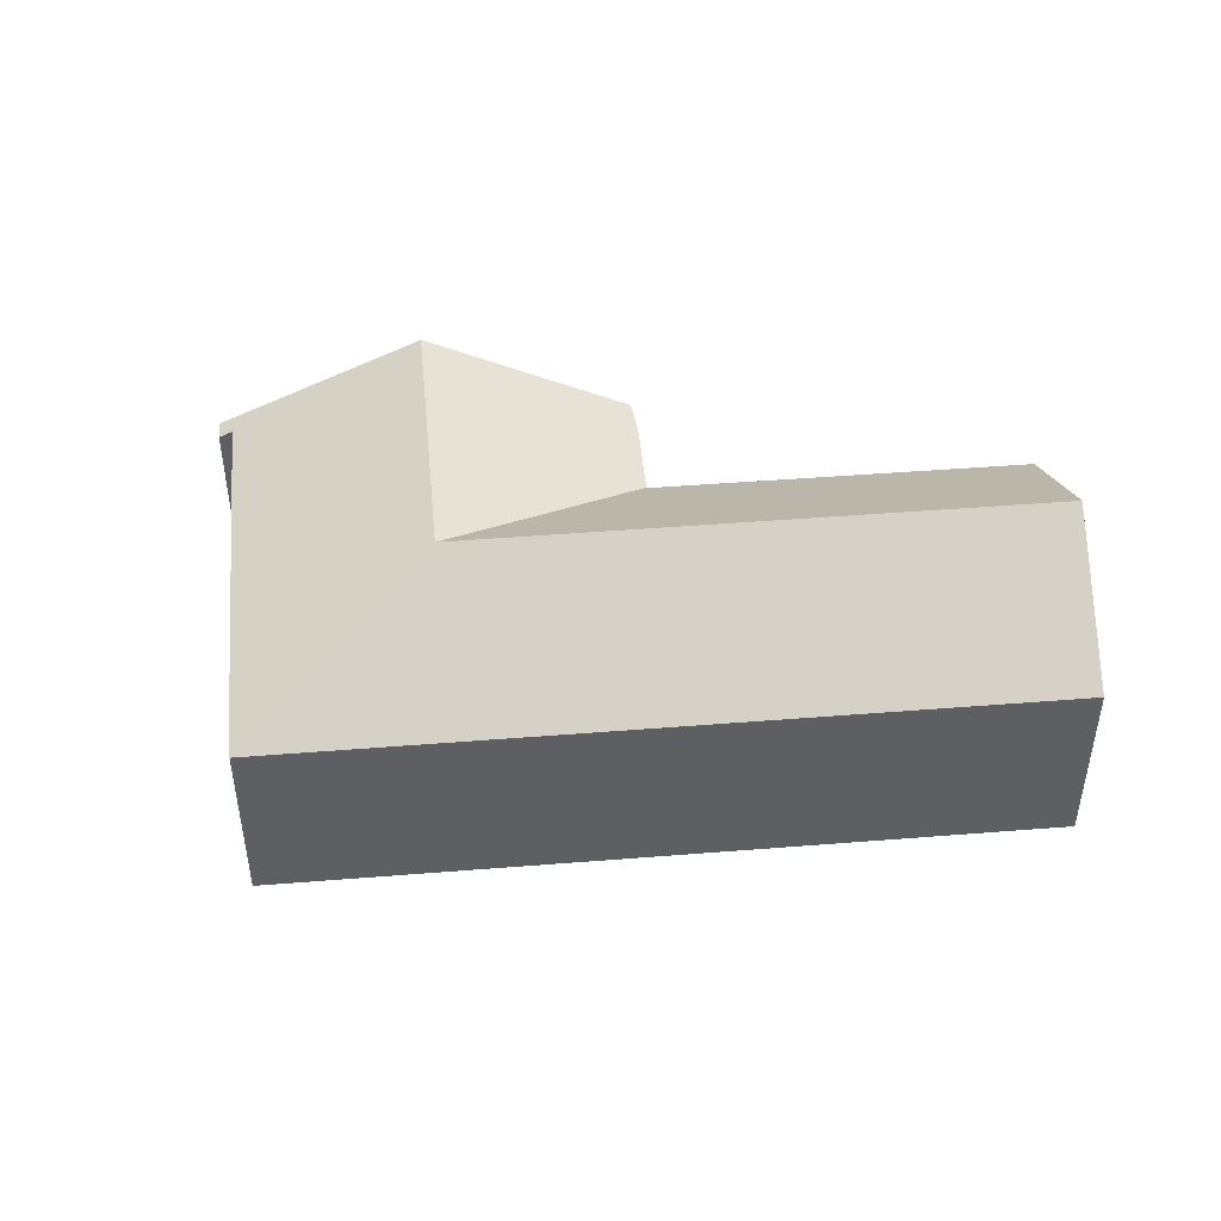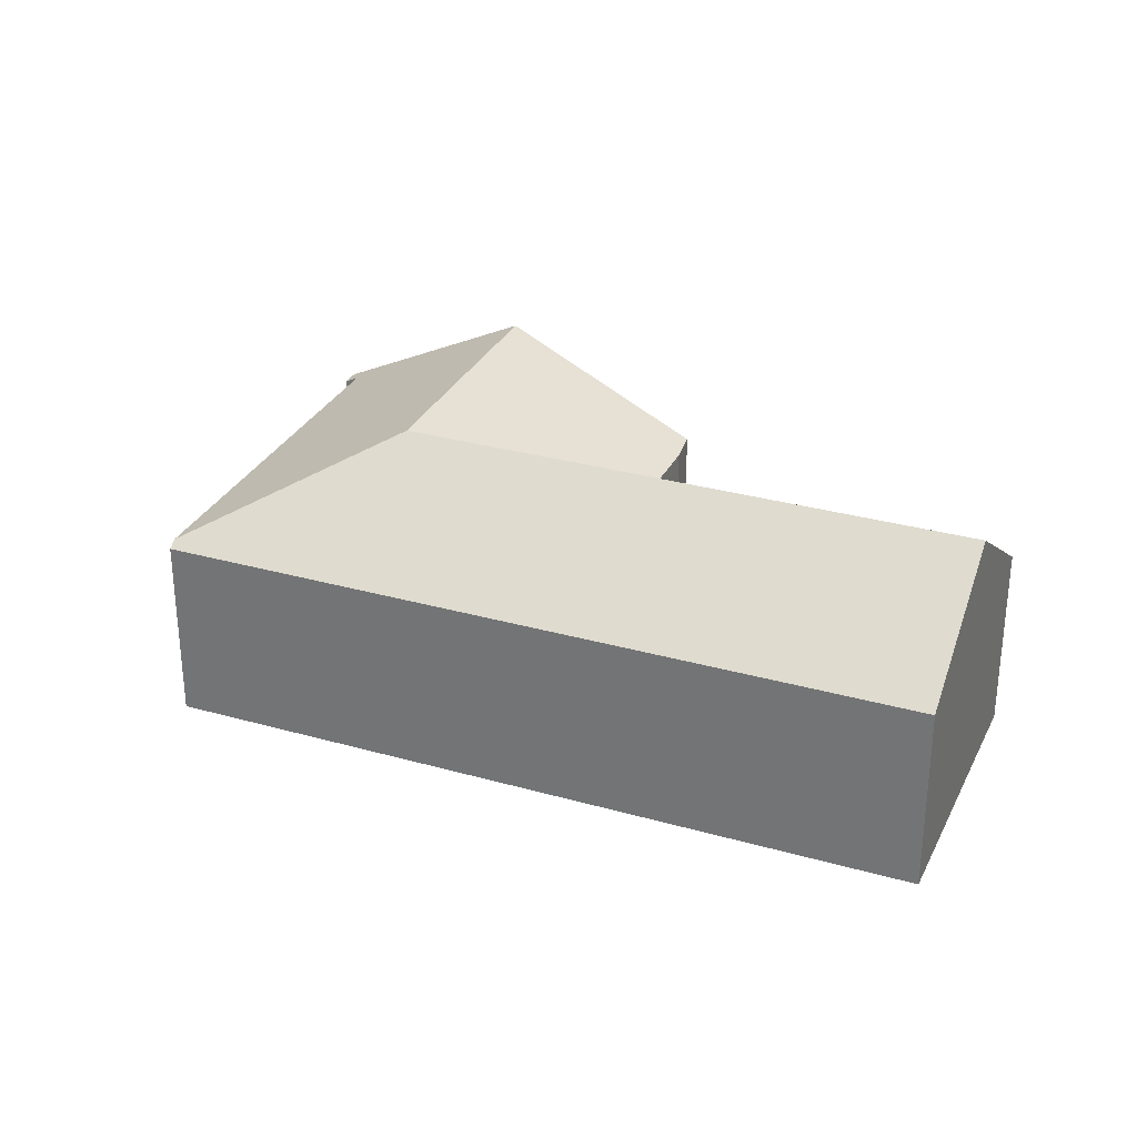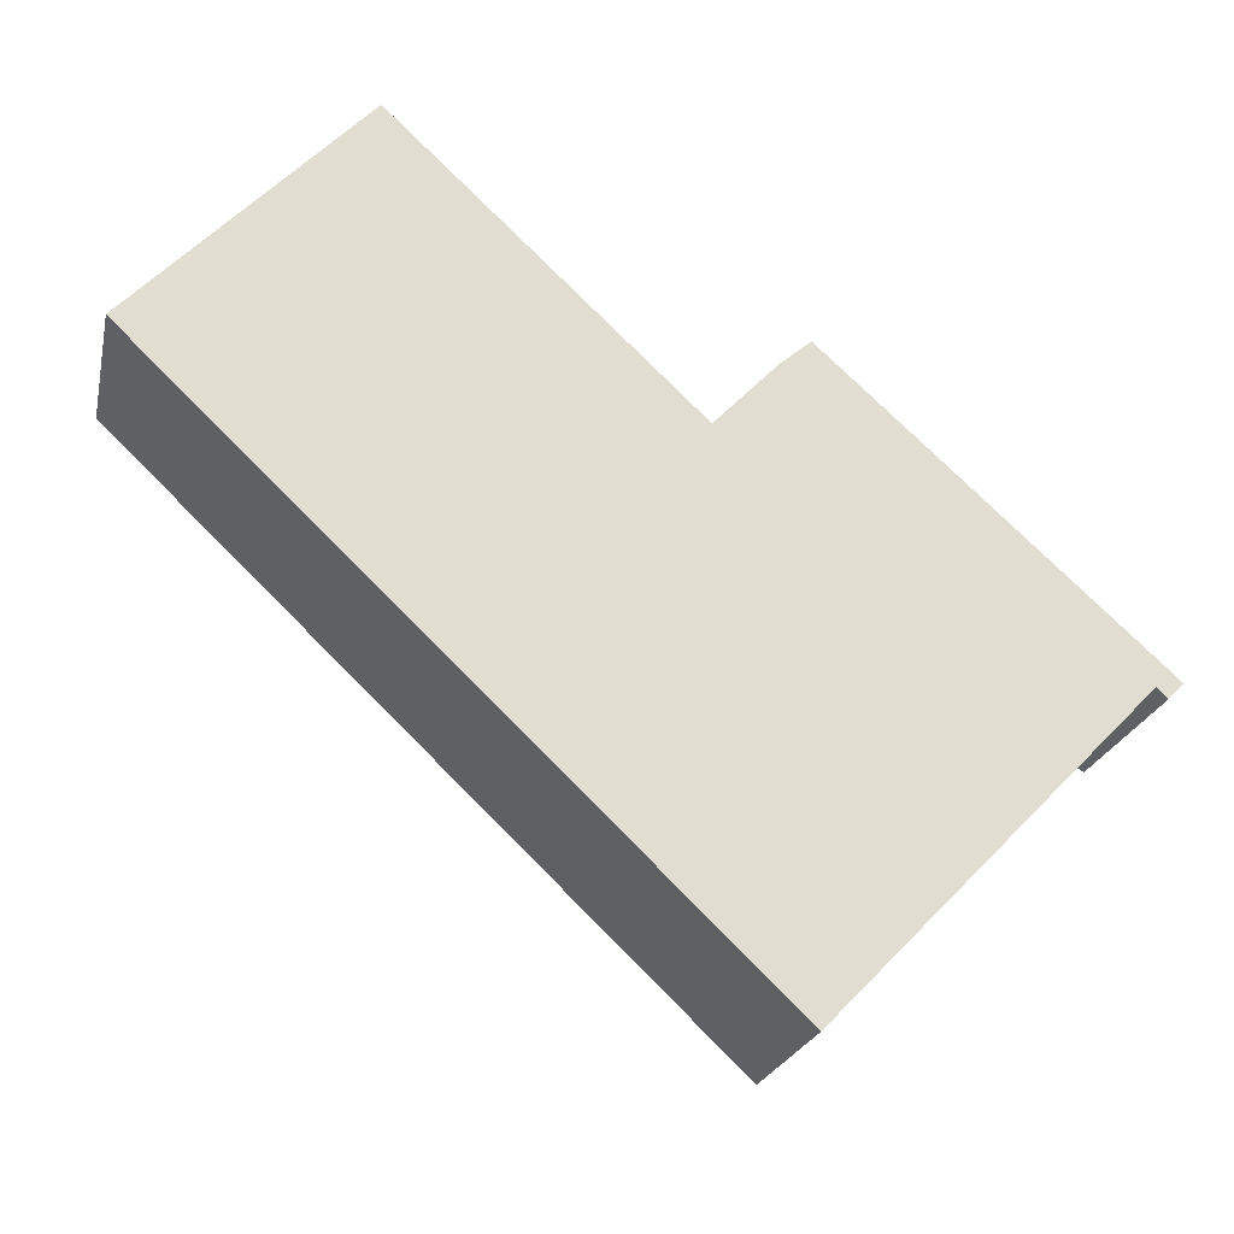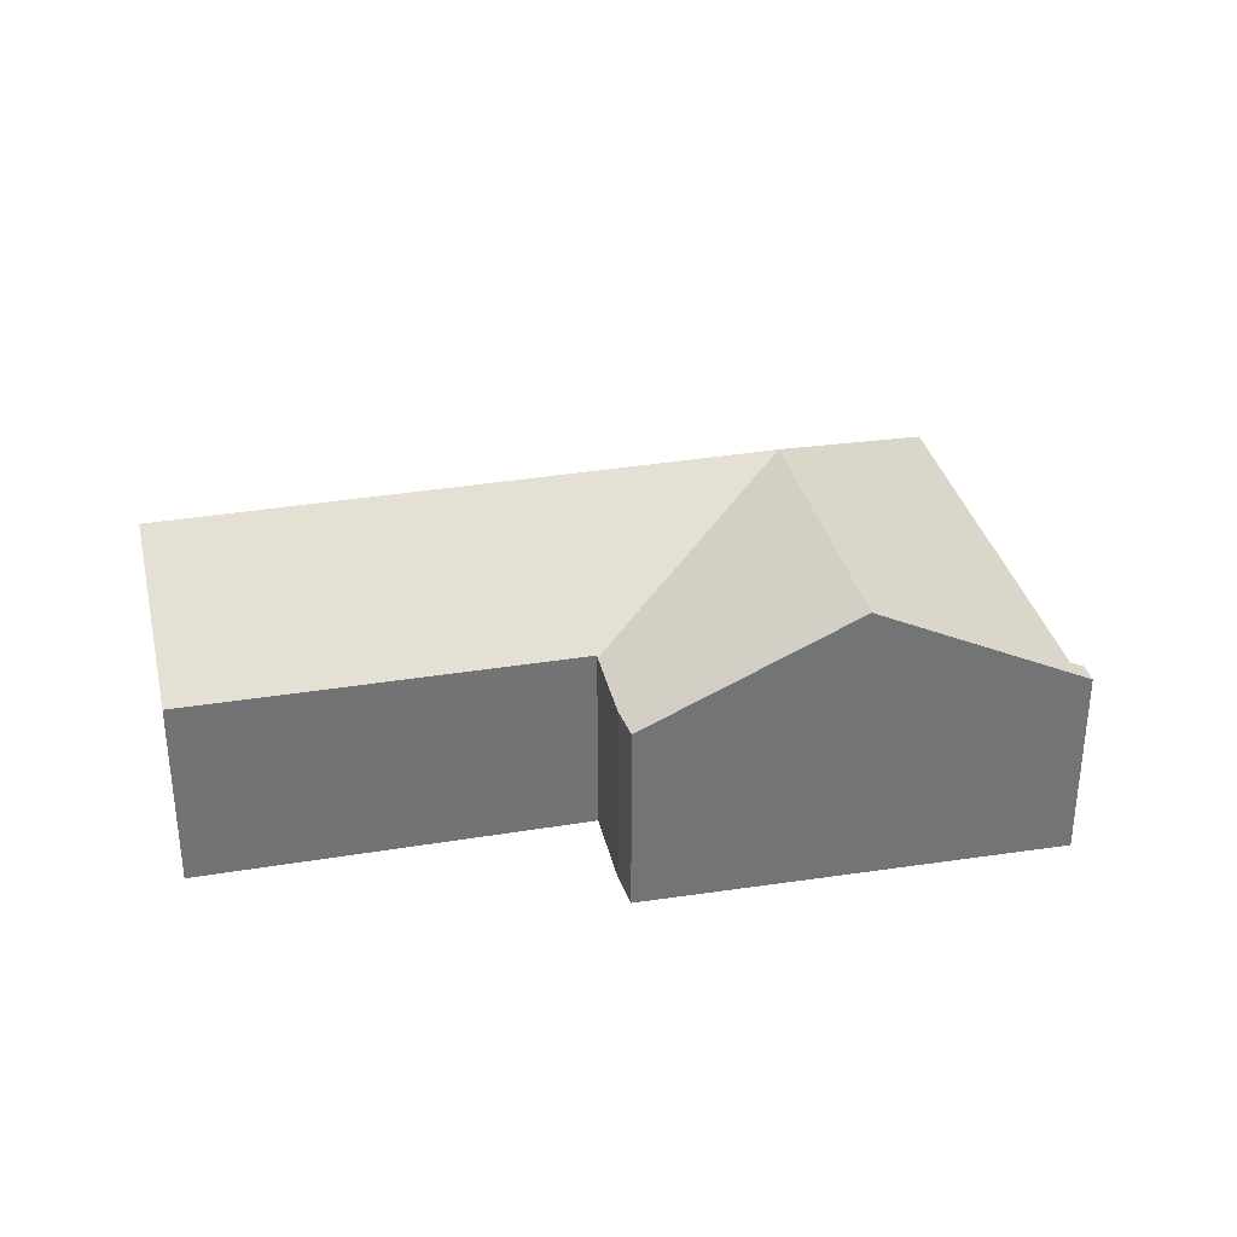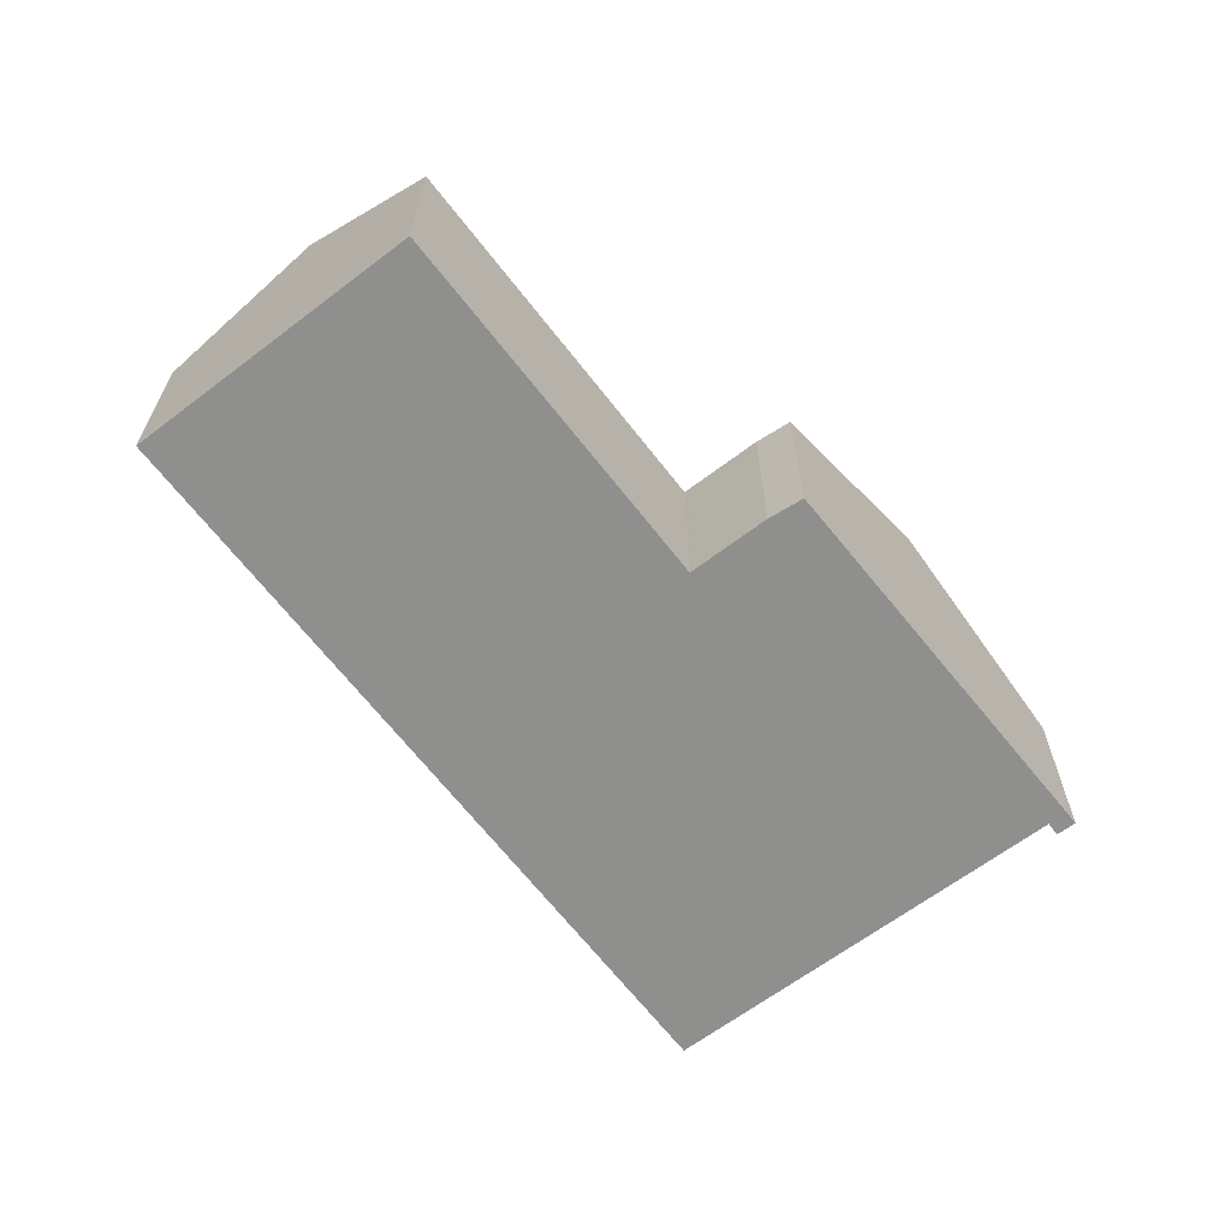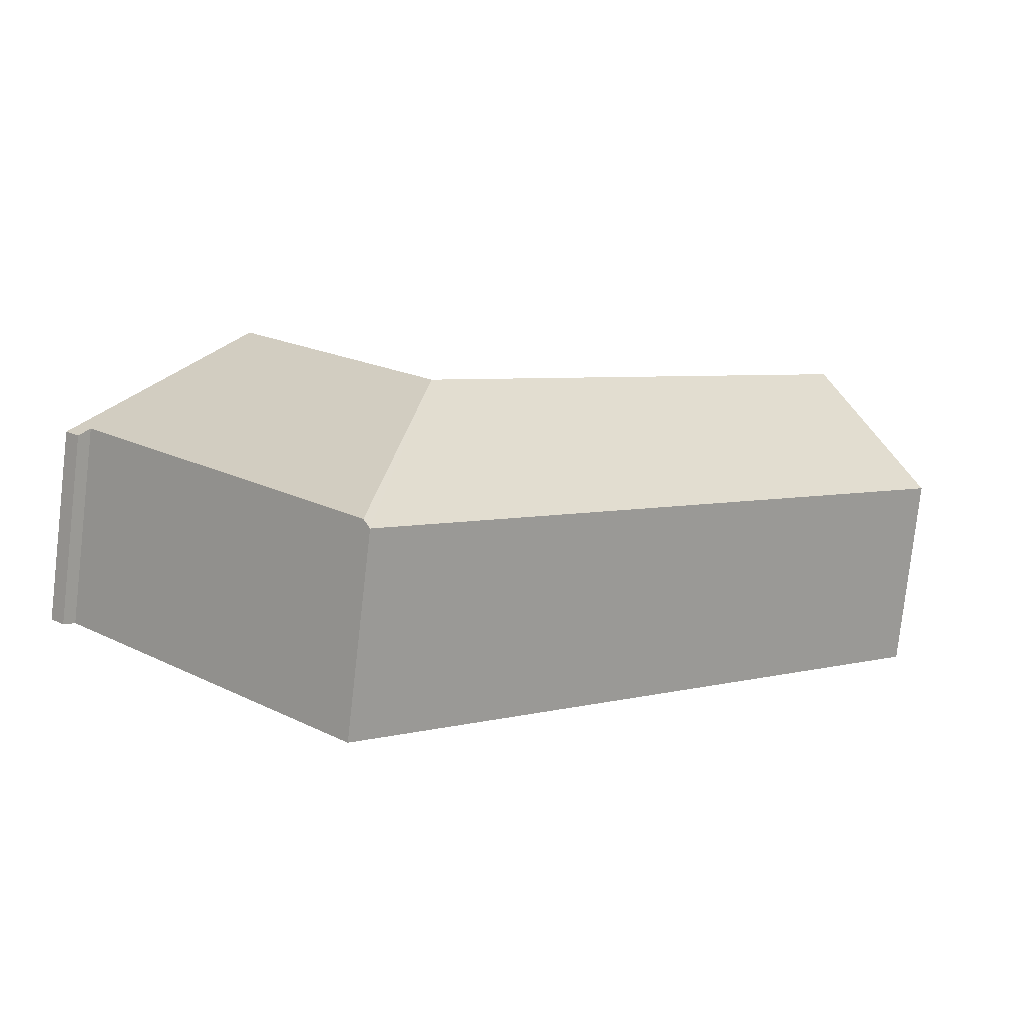
<metadata>
{"format":"obj","ext":"obj","renderer":"f3d","projection":"perspective","resolution":1024,"background":"white","views":[{"elev":47.1,"azim":-141.4,"up":"+Y"},{"elev":30.1,"azim":-113.8,"up":"+Y"},{"elev":-22.0,"azim":-12.2,"up":"+Z"},{"elev":34.4,"azim":31.0,"up":"+Y"},{"elev":-65.1,"azim":-8.8,"up":"+Y"},{"elev":-79.1,"azim":173.5,"up":"+Z"}]}
</metadata>
<code>
v  19.75 10.64 -11.06
v  22.42 7.226 -18.61
v  21.23 7.226 -19.84
v  28.95 7.228 -11.89
v  31.75 7.228 -9.021
v  23.77 10.64 -6.928
v  32.64 6.98 -8.849
v  26.95 10.64 -3.666
v  32.12 6.982 -9.382
v  20.98 6.997 -20.09
v  10.16 6.997 -9.731
v  14.11 10.64 -5.668
v  3.917 10.64 4.099
v  0 6.997 4.284e-16
v  18.1 7.005 -1.651
v  18.15 6.957 -1.597
v  18.06 7.005 -1.615
v  7.778 7.049 8.139
v  18.18 6.957 -1.569
v  20.25 6.946 0.598
v  21.29 7.006 1.48
v  0 0 0
v  3.917 -2.51e-16 4.099
v  7.778 -4.984e-16 8.139
v  18.1 1.011e-16 -1.651
v  18.15 9.779e-17 -1.597
v  18.18 9.607e-17 -1.569
v  18.18 6.957 -1.559
v  20.25 -3.662e-17 0.598
v  21.29 -9.062e-17 1.48
v  18.06 9.889e-17 -1.615
v  26.95 2.245e-16 -3.666
v  32.64 5.418e-16 -8.849
v  32.12 5.745e-16 -9.382
v  31.75 5.524e-16 -9.021
v  28.95 7.283e-16 -11.89
v  22.42 1.14e-15 -18.61
v  21.23 1.215e-15 -19.84
v  20.98 1.23e-15 -20.09
v  10.16 5.959e-16 -9.731
g defaultobject
f 1 2 3
f 2 1 4
f 4 1 5
f 5 1 6
f 5 6 7
f 7 6 8
f 7 9 5
f 10 1 3
f 1 10 11
f 1 11 12
f 12 11 13
f 13 11 14
f 1 15 16
f 15 1 17
f 17 1 18
f 18 1 12
f 18 12 13
f 16 6 1
f 6 16 19
f 6 19 20
f 6 20 8
f 8 20 21
f 22 13 14
f 13 22 18
f 18 22 23
f 18 23 24
f 25 16 15
f 16 25 26
f 26 19 16
f 19 26 27
f 27 28 19
f 27 20 28
f 20 27 29
f 20 30 21
f 30 20 29
f 24 17 18
f 17 24 31
f 17 31 15
f 15 31 25
f 30 8 21
f 8 30 7
f 7 30 32
f 7 32 33
f 7 34 9
f 34 7 33
f 35 4 5
f 4 35 36
f 4 36 2
f 2 36 37
f 2 37 3
f 3 37 10
f 10 37 38
f 10 38 39
f 9 35 5
f 35 9 34
f 11 22 14
f 22 11 40
f 40 11 10
f 40 10 39
f 32 34 33
f 34 32 35
f 35 32 36
f 36 32 37
f 37 32 30
f 37 30 38
f 38 30 39
f 39 30 40
f 40 30 25
f 25 30 26
f 26 30 29
f 26 29 27
f 40 25 31
f 40 31 24
f 40 24 22
f 22 24 23

</code>
